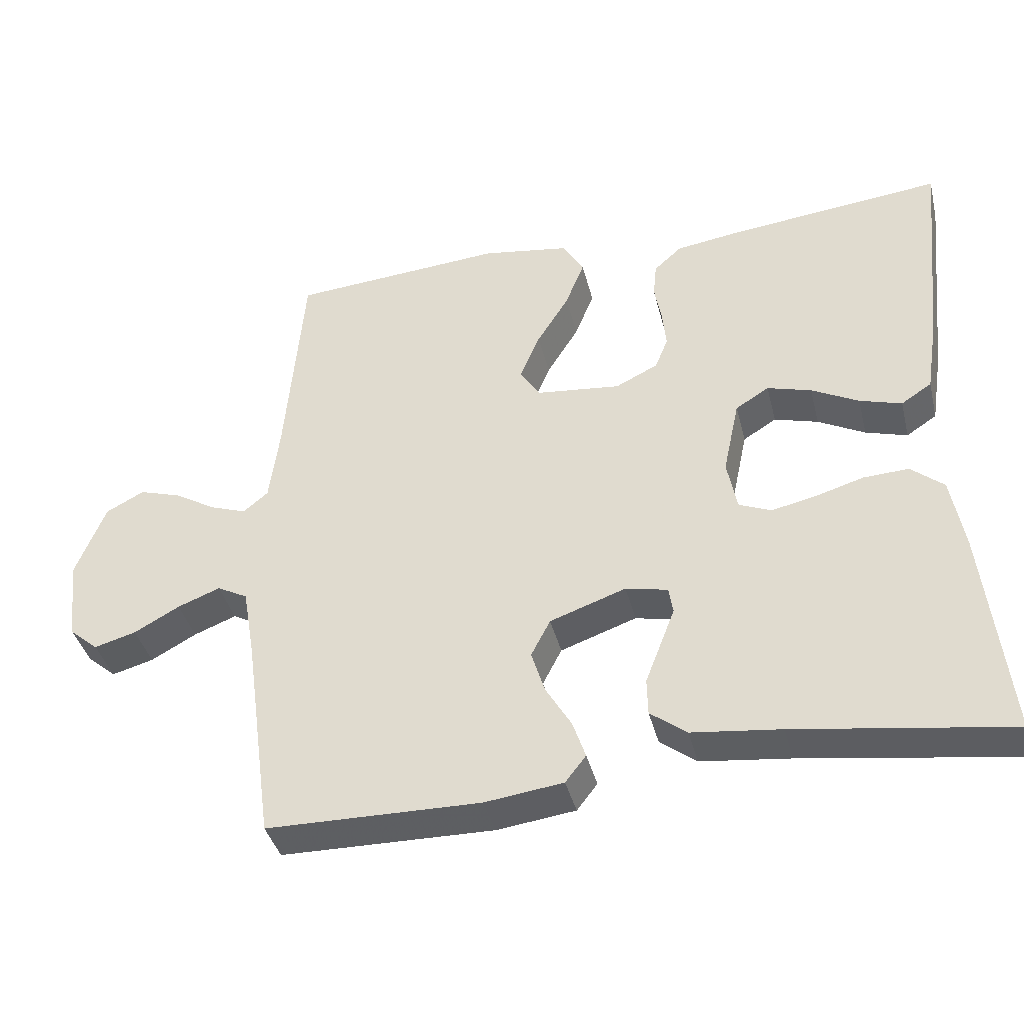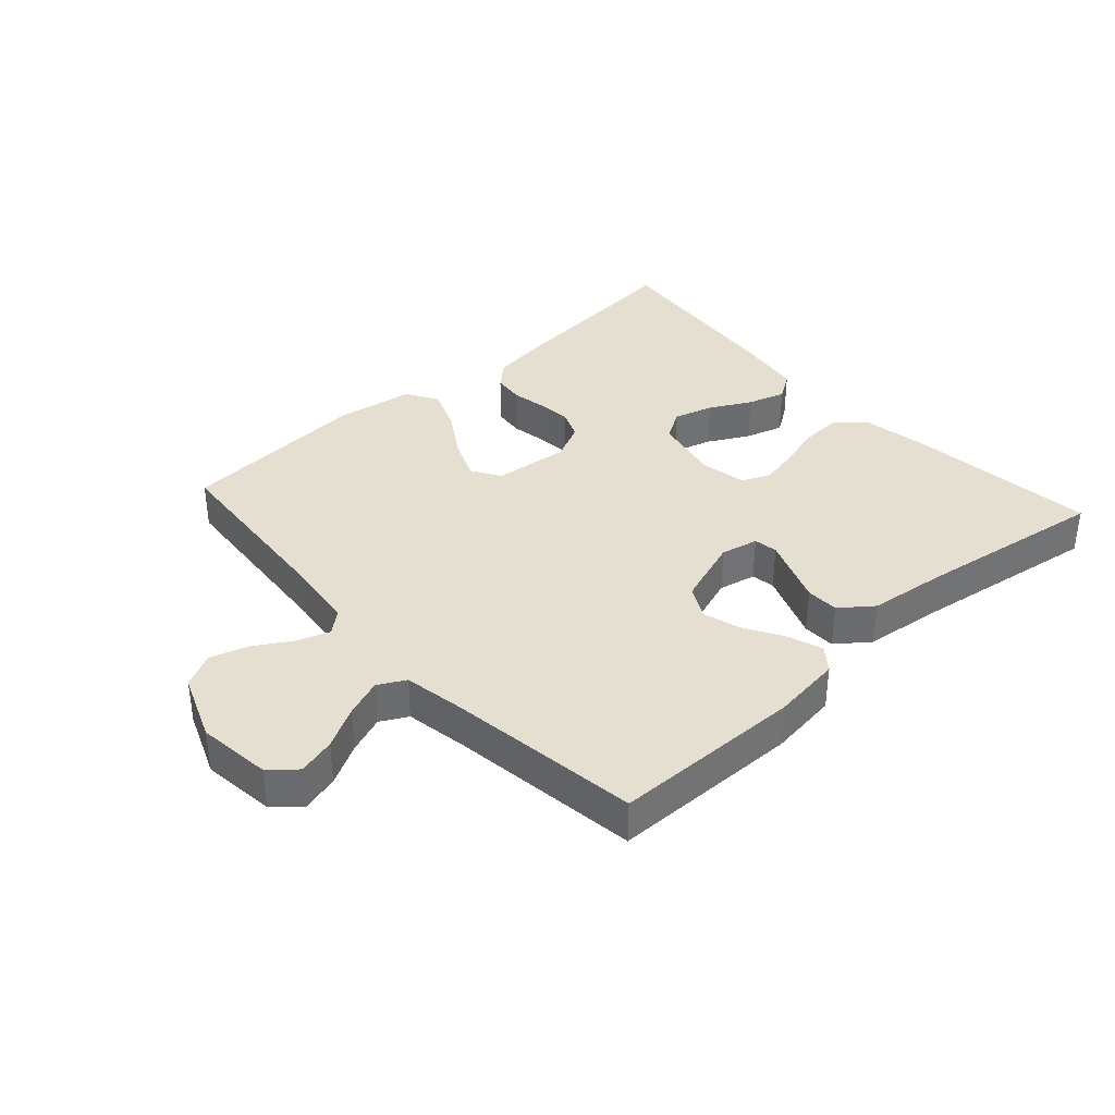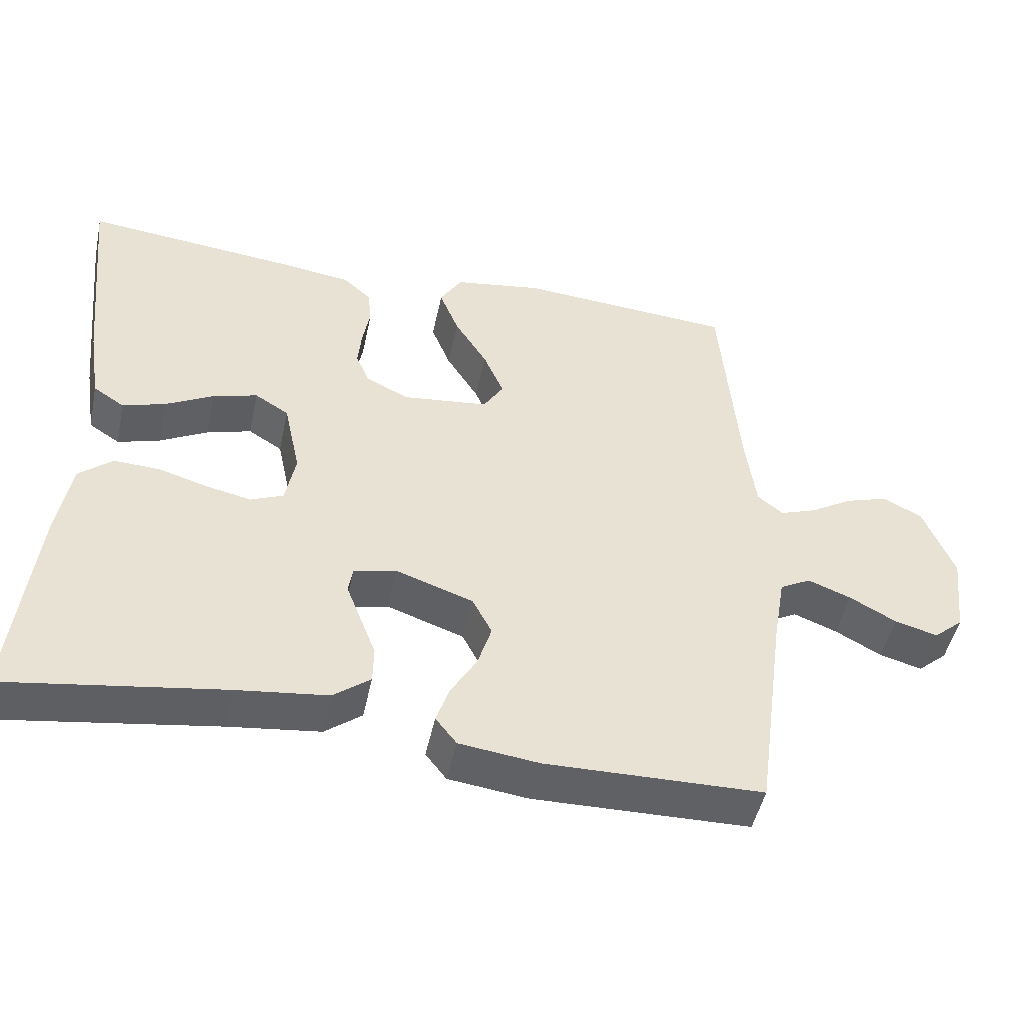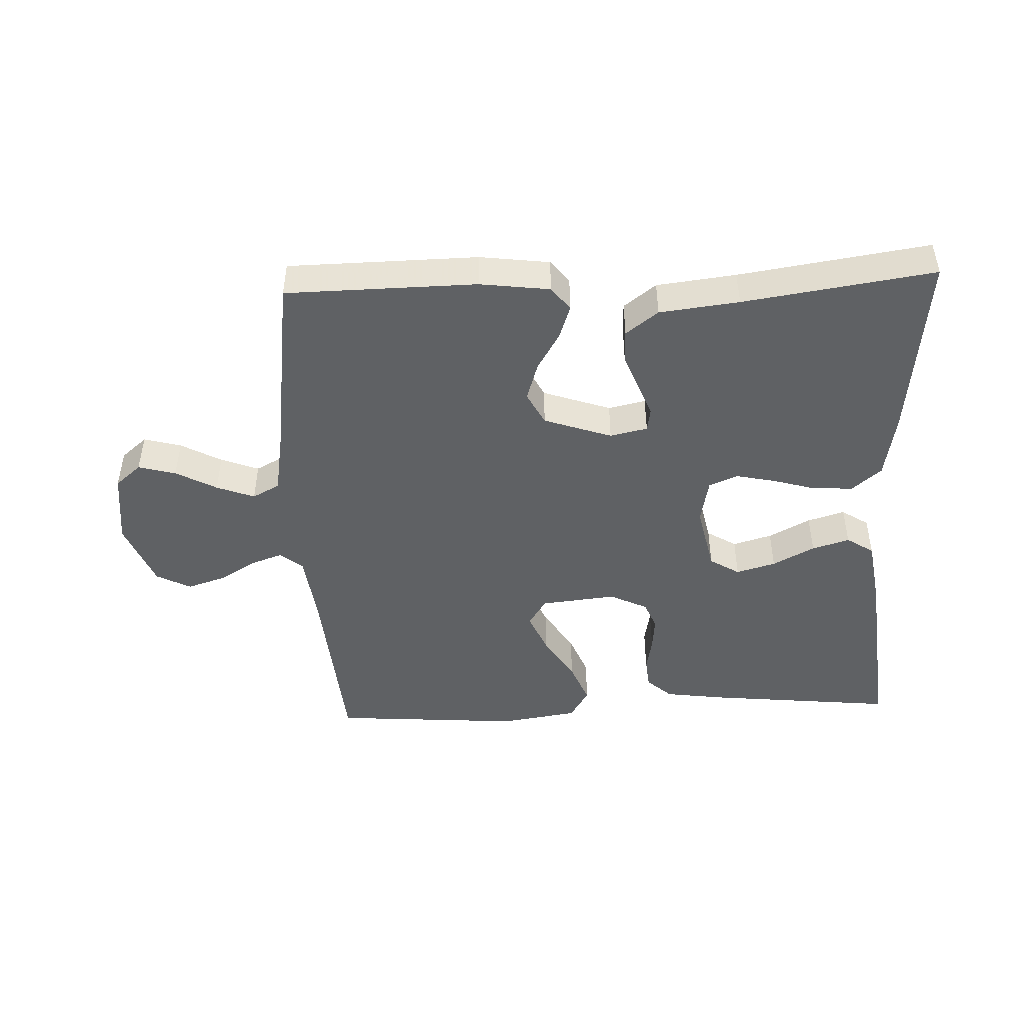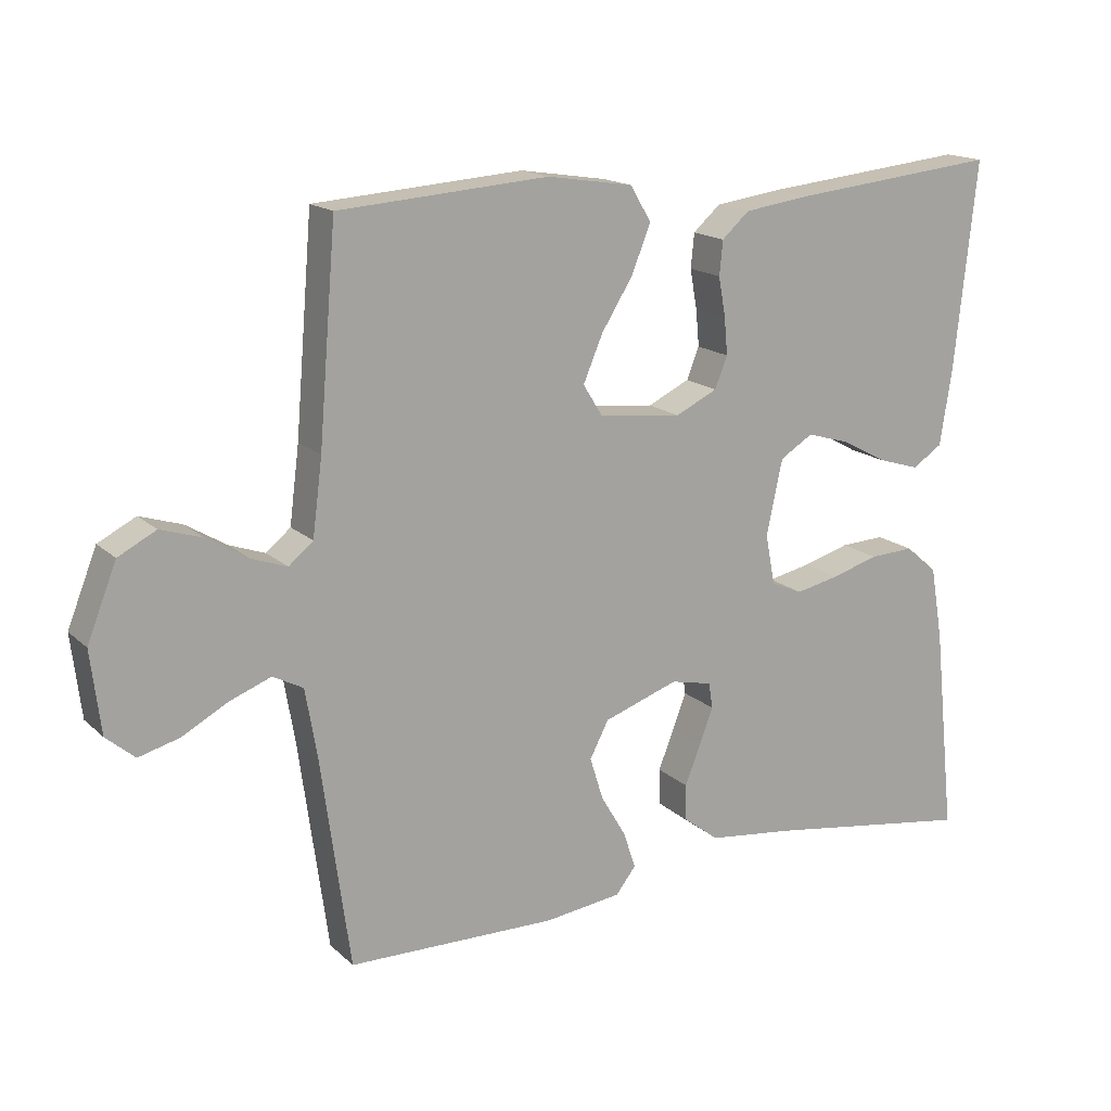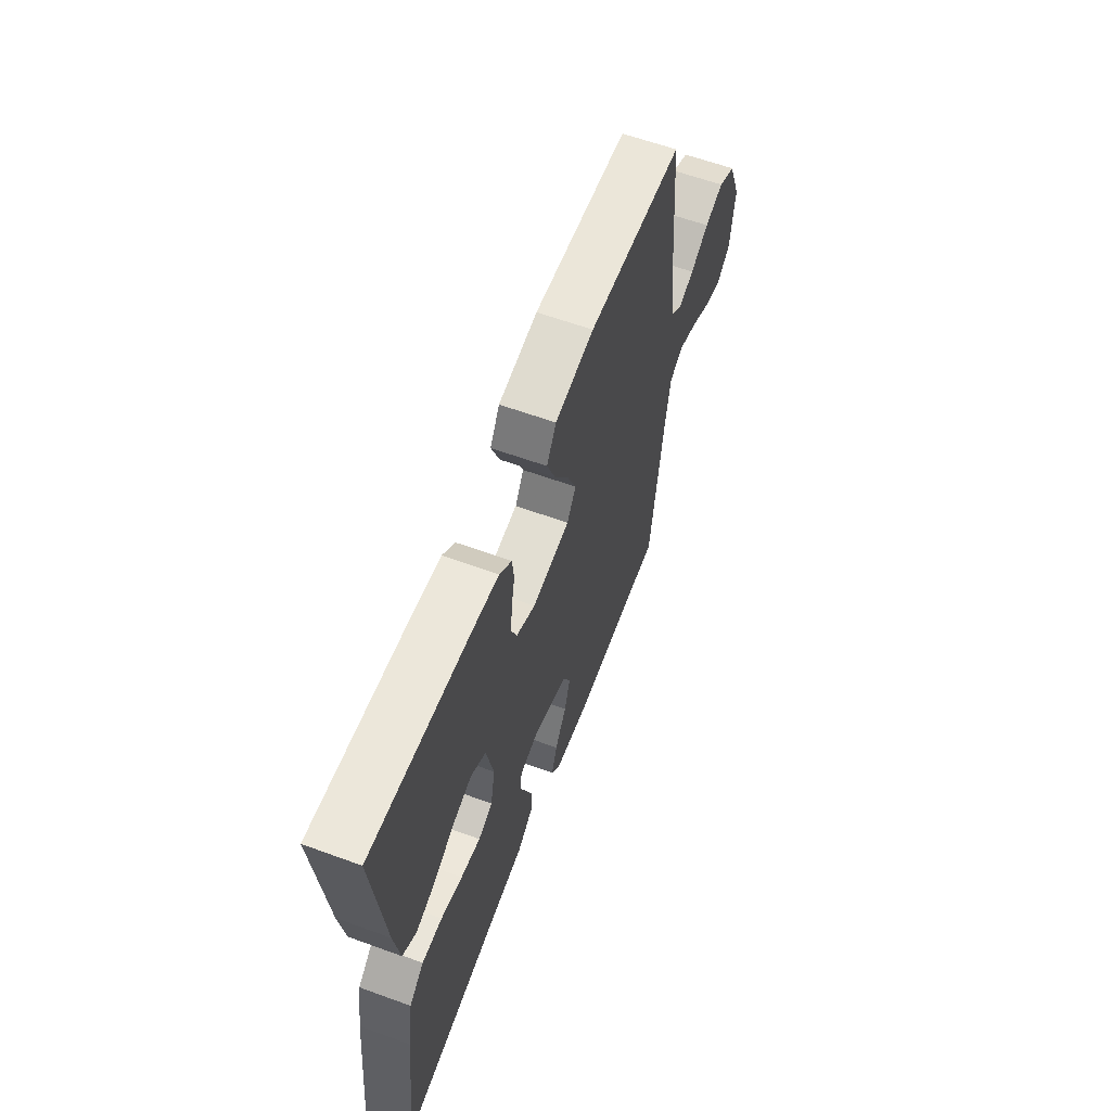
<metadata>
{"format":"obj","ext":"obj","renderer":"f3d","projection":"perspective","resolution":1024,"background":"white","views":[{"elev":-39.6,"azim":-166.1,"up":"+Z"},{"elev":36.7,"azim":137.9,"up":"+Y"},{"elev":-48.2,"azim":-12.0,"up":"+Z"},{"elev":-46.5,"azim":-177.7,"up":"+Y"},{"elev":16.3,"azim":150.0,"up":"+Z"},{"elev":61.1,"azim":-69.6,"up":"+Z"}]}
</metadata>
<code>
v 0.5 0.07 -0.5
v 0.2 0.07 -0.505
v 0.09 0.07 -0.491
v 0.061 0.07 -0.454
v 0.079 0.07 -0.401
v 0.115 0.07 -0.34
v 0.134 0.07 -0.279
v 0.107 0.07 -0.227
v 0 0.07 -0.19
v -0.059 0.07 -0.203
v -0.065 0.07 -0.24
v -0.045 0.07 -0.292
v -0.023 0.07 -0.349
v -0.024 0.07 -0.401
v -0.075 0.07 -0.44
v -0.2 0.07 -0.455
v -0.5 0.07 -0.5
v -0.468 0.07 -0.2
v -0.45 0.07 -0.095
v -0.404 0.07 -0.056
v -0.34 0.07 -0.059
v -0.272 0.07 -0.079
v -0.21 0.07 -0.092
v -0.165 0.07 -0.073
v -0.151 0.07 0
v -0.174 0.07 0.107
v -0.221 0.07 0.136
v -0.283 0.07 0.118
v -0.349 0.07 0.083
v -0.408 0.07 0.065
v -0.451 0.07 0.093
v -0.468 0.07 0.2
v -0.5 0.07 0.5
v -0.2 0.07 0.469
v -0.107 0.07 0.456
v -0.068 0.07 0.421
v -0.063 0.07 0.372
v -0.073 0.07 0.317
v -0.078 0.07 0.263
v -0.06 0.07 0.218
v 0 0.07 0.189
v 0.119 0.07 0.202
v 0.147 0.07 0.247
v 0.119 0.07 0.313
v 0.074 0.07 0.385
v 0.047 0.07 0.453
v 0.077 0.07 0.503
v 0.2 0.07 0.522
v 0.5 0.07 0.5
v 0.525 0.07 0.2
v 0.539 0.07 0.091
v 0.574 0.07 0.062
v 0.625 0.07 0.08
v 0.683 0.07 0.115
v 0.743 0.07 0.134
v 0.797 0.07 0.106
v 0.839 0.07 0
v 0.825 0.07 -0.117
v 0.784 0.07 -0.152
v 0.725 0.07 -0.136
v 0.661 0.07 -0.101
v 0.601 0.07 -0.078
v 0.558 0.07 -0.101
v 0.541 0.07 -0.2
v 0.5 0 -0.5
v 0.2 0 -0.505
v 0.09 0 -0.491
v 0.061 0 -0.454
v 0.079 0 -0.401
v 0.115 0 -0.34
v 0.134 0 -0.279
v 0.107 0 -0.227
v 0 0 -0.19
v -0.059 0 -0.203
v -0.065 0 -0.24
v -0.045 0 -0.292
v -0.023 0 -0.349
v -0.024 0 -0.401
v -0.075 0 -0.44
v -0.2 0 -0.455
v -0.5 0 -0.5
v -0.468 0 -0.2
v -0.45 0 -0.095
v -0.404 0 -0.056
v -0.34 0 -0.059
v -0.272 0 -0.079
v -0.21 0 -0.092
v -0.165 0 -0.073
v -0.151 0 0
v -0.174 0 0.107
v -0.221 0 0.136
v -0.283 0 0.118
v -0.349 0 0.083
v -0.408 0 0.065
v -0.451 0 0.093
v -0.468 0 0.2
v -0.5 0 0.5
v -0.2 0 0.469
v -0.107 0 0.456
v -0.068 0 0.421
v -0.063 0 0.372
v -0.073 0 0.317
v -0.078 0 0.263
v -0.06 0 0.218
v 0 0 0.189
v 0.119 0 0.202
v 0.147 0 0.247
v 0.119 0 0.313
v 0.074 0 0.385
v 0.047 0 0.453
v 0.077 0 0.503
v 0.2 0 0.522
v 0.5 0 0.5
v 0.525 0 0.2
v 0.539 0 0.091
v 0.574 0 0.062
v 0.625 0 0.08
v 0.683 0 0.115
v 0.743 0 0.134
v 0.797 0 0.106
v 0.839 0 0
v 0.825 0 -0.117
v 0.784 0 -0.152
v 0.725 0 -0.136
v 0.661 0 -0.101
v 0.601 0 -0.078
v 0.558 0 -0.101
v 0.541 0 -0.2
f 59 60 61
f 58 59 61
f 57 58 61
f 56 57 61
f 55 56 61
f 54 55 61
f 53 54 61
f 52 53 61 62
f 51 52 62 63
f 48 49 50
f 47 48 50
f 46 47 50
f 45 46 50
f 44 45 50
f 51 63 64
f 50 51 64
f 44 50 64
f 43 44 64
f 36 37 38
f 35 36 38
f 34 35 38
f 33 34 38
f 32 33 38
f 31 32 38
f 30 31 38
f 29 30 38
f 28 29 38
f 27 28 38 39
f 26 27 39 40
f 20 21 22
f 19 20 22
f 18 19 22
f 17 18 22
f 16 17 22
f 16 22 23
f 15 16 23
f 14 15 23
f 13 14 23
f 12 13 23
f 11 12 23 24
f 4 5 6
f 3 4 6
f 2 3 6
f 1 2 6
f 64 1 6
f 64 6 7
f 64 7 8
f 43 64 8
f 42 43 8
f 41 42 8 9
f 41 9 10
f 40 41 10
f 26 40 10
f 25 26 10
f 10 11 24 25
f 125 124 123
f 125 123 122
f 125 122 121
f 125 121 120
f 125 120 119
f 125 119 118
f 125 118 117
f 126 125 117 116
f 127 126 116 115
f 114 113 112
f 114 112 111
f 114 111 110
f 114 110 109
f 114 109 108
f 128 127 115
f 128 115 114
f 128 114 108
f 128 108 107
f 102 101 100
f 102 100 99
f 102 99 98
f 102 98 97
f 102 97 96
f 102 96 95
f 102 95 94
f 102 94 93
f 102 93 92
f 103 102 92 91
f 104 103 91 90
f 86 85 84
f 86 84 83
f 86 83 82
f 86 82 81
f 86 81 80
f 87 86 80
f 87 80 79
f 87 79 78
f 87 78 77
f 87 77 76
f 88 87 76 75
f 70 69 68
f 70 68 67
f 70 67 66
f 70 66 65
f 70 65 128
f 71 70 128
f 72 71 128
f 72 128 107
f 72 107 106
f 73 72 106 105
f 74 73 105
f 74 105 104
f 74 104 90
f 74 90 89
f 89 88 75 74
f 1 65 66 2
f 2 66 67 3
f 3 67 68 4
f 4 68 69 5
f 5 69 70 6
f 6 70 71 7
f 7 71 72 8
f 8 72 73 9
f 9 73 74 10
f 10 74 75 11
f 11 75 76 12
f 12 76 77 13
f 13 77 78 14
f 14 78 79 15
f 15 79 80 16
f 16 80 81 17
f 17 81 82 18
f 18 82 83 19
f 19 83 84 20
f 20 84 85 21
f 21 85 86 22
f 22 86 87 23
f 23 87 88 24
f 24 88 89 25
f 25 89 90 26
f 26 90 91 27
f 27 91 92 28
f 28 92 93 29
f 29 93 94 30
f 30 94 95 31
f 31 95 96 32
f 32 96 97 33
f 33 97 98 34
f 34 98 99 35
f 35 99 100 36
f 36 100 101 37
f 37 101 102 38
f 38 102 103 39
f 39 103 104 40
f 40 104 105 41
f 41 105 106 42
f 42 106 107 43
f 43 107 108 44
f 44 108 109 45
f 45 109 110 46
f 46 110 111 47
f 47 111 112 48
f 48 112 113 49
f 49 113 114 50
f 50 114 115 51
f 51 115 116 52
f 52 116 117 53
f 53 117 118 54
f 54 118 119 55
f 55 119 120 56
f 56 120 121 57
f 57 121 122 58
f 58 122 123 59
f 59 123 124 60
f 60 124 125 61
f 61 125 126 62
f 62 126 127 63
f 63 127 128 64
f 64 128 65 1

</code>
